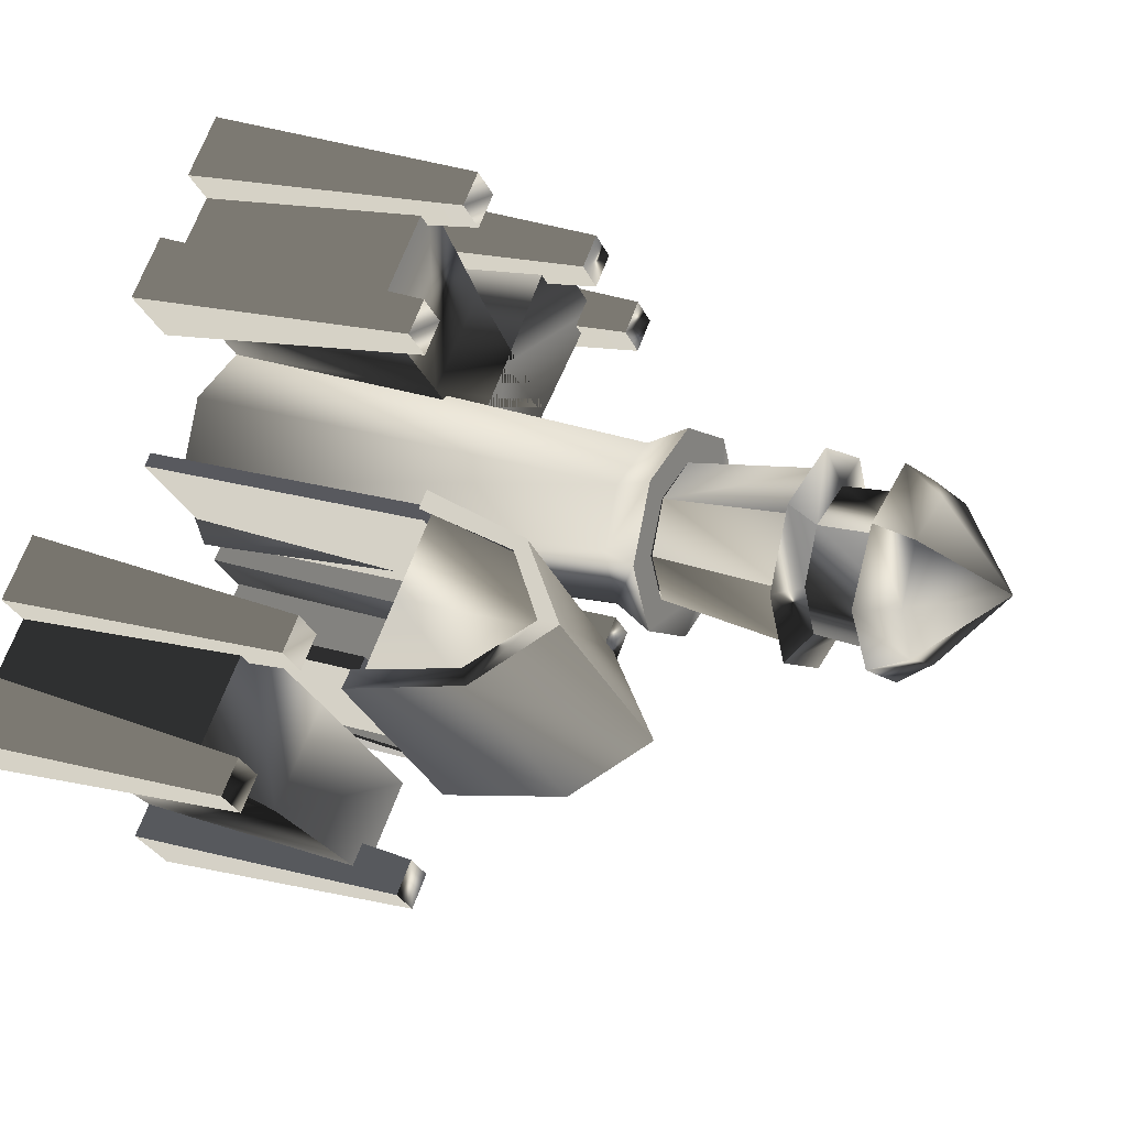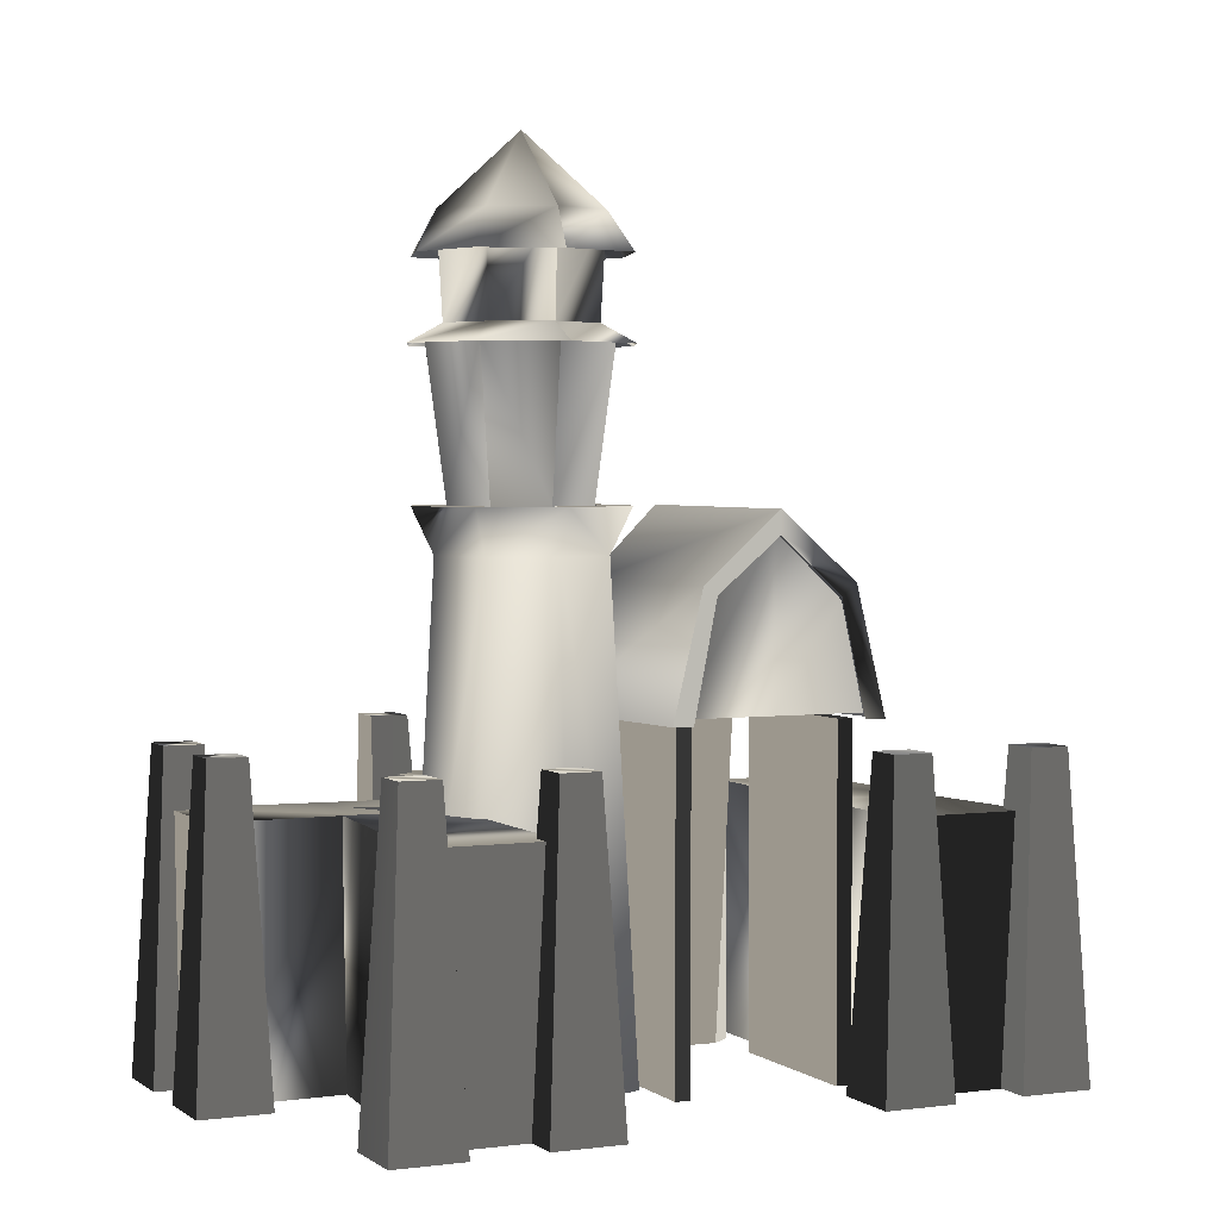
<metadata>
{"format":"obj","ext":"obj","renderer":"f3d","projection":"perspective","resolution":1024,"background":"white","views":[{"elev":19.9,"azim":120.2,"up":"+Z"},{"elev":2.9,"azim":20.3,"up":"+Y"}]}
</metadata>
<code>
o Converted_object_2(m0)
v 0.7586 -2.244 -5.298
v 0.8278 -2.244 -5.954
v 0.8233 6.898 -5.95
v -3.925 10.93 2.587
v -4.352 12.14 3.015
v -5.216 12.14 0.9384
v -2.276 12.14 3.878
v -2.276 10.93 3.274
v -0.1961 12.14 3.011
v -0.6232 10.93 2.584
v 0.06697 10.93 0.9319
v 0.8335 -2.285 0.9318
v -0.0779 -2.285 -1.259
v -0.08116 -2.285 3.126
v -2.276 -2.285 4.041
v -4.467 -2.285 3.13
v -4.612 10.93 0.9384
v -4.348 12.14 -1.141
v -5.378 -2.285 0.9384
v -3.921 10.93 -0.714
v -2.269 10.93 -1.404
v -2.269 12.14 -2.008
v -0.6199 10.93 -0.7172
v -0.1929 12.14 -1.144
v 0.6709 12.14 0.9319
v -4.463 -2.285 -1.256
v -2.269 -2.285 -2.171
v -5.265 18.33 0.93
v -4.24 18.33 2.891
v -3.871 19.38 2.529
v -4.534 19.38 0.93
v -4.234 18.33 -1.038
v -3.871 19.38 -0.6689
v -2.273 21.4 0.93
v -2.273 19.38 3.191
v -3.871 19.38 2.529
v -4.24 18.33 2.891
v -0.6739 19.38 2.529
v -2.273 18.33 3.922
v -0.3115 18.33 2.898
v -2.273 19.38 -1.331
v -0.6739 19.38 -0.6689
v -0.3051 18.33 -1.031
v -3.871 19.38 -0.6689
v -2.273 18.33 -2.062
v -4.234 18.33 -1.038
v -0.0116 19.38 0.93
v -0.6739 19.38 2.529
v -0.3115 18.33 2.898
v -0.6739 19.38 -0.6689
v 0.7194 18.33 0.93
v -0.3051 18.33 -1.031
v -2.269 12.14 -2.008
v -4.348 12.14 -1.141
v -3.68 12.14 -0.4723
v -5.216 12.14 0.9384
v -4.27 12.14 0.9384
v -4.352 12.14 3.015
v -3.683 12.14 2.346
v -2.276 12.14 2.933
v -0.1929 12.14 -1.144
v -2.269 12.14 -1.062
v -2.276 12.14 3.878
v -0.8648 12.14 2.343
v -0.1961 12.14 3.011
v 0.6709 12.14 0.9319
v -0.2748 12.14 0.9319
v -0.8616 12.14 -0.4756
v -0.1807 16.62 0.93
v -0.7934 16.62 -0.5493
v -0.6739 19.38 -0.6689
v -0.0116 19.38 0.93
v -0.7934 16.62 2.409
v -0.6739 19.38 2.529
v -2.273 16.11 3.976
v -0.1185 16.11 3.084
v -0.7934 16.62 2.409
v -2.273 16.62 3.022
v -4.427 16.11 3.084
v -3.752 16.62 2.409
v -2.273 16.62 3.022
v -0.7934 16.62 2.409
v -0.6739 19.38 2.529
v -2.273 19.38 3.191
v -3.752 16.62 2.409
v -3.871 19.38 2.529
v -2.273 16.11 -2.117
v -4.427 16.11 -1.224
v -3.752 16.62 -0.5493
v -2.273 16.62 -1.162
v -0.1185 16.11 -1.224
v -0.7934 16.62 -0.5493
v -2.273 16.62 -1.162
v -3.752 16.62 -0.5493
v -3.871 19.38 -0.6689
v -2.273 19.38 -1.331
v -0.7934 16.62 -0.5493
v -0.6739 19.38 -0.6689
v -5.319 16.11 0.93
v -4.427 16.11 3.084
v -3.752 16.62 2.409
v -4.365 16.62 0.93
v -4.427 16.11 -1.224
v -3.752 16.62 -0.5493
v -4.365 16.62 0.93
v -3.752 16.62 2.409
v -3.871 19.38 2.529
v -4.534 19.38 0.93
v -3.752 16.62 -0.5493
v -3.871 19.38 -0.6689
v 7.131 4.611 -0.2923
v 9.743 4.611 -2.904
v 6.315 4.611 -5.487
v 4.094 4.611 -3.257
v 0.281 4.611 -7.027
v 2.281 4.611 -9.028
v 2.184 -2.285 -8.93
v 6.315 4.611 -5.487
v 6.129 -2.285 -5.478
v 2.281 4.611 -9.028
v 9.646 -2.285 -2.807
v 9.743 4.611 -2.904
v 7.131 4.611 -0.2923
v 4.094 4.611 -3.257
v 4.098 -2.285 -3.447
v 0.281 4.611 -7.027
v 0.3782 -2.285 -7.125
v 7.228 -2.285 -0.3895
v -7.44 4.611 2.053
v -1.749 4.611 3.936
v -5.44 4.611 0.05253
v -3.97 4.611 6.166
v -1.538 4.611 9.307
v 1.073 4.611 6.695
v -2.506 -2.285 0.6627
v -5.417 4.611 3.768
v -5.425 -2.285 3.582
v -2.409 4.611 0.7599
v -8.158 -2.285 6.485
v -8.061 4.611 6.582
v -10.41 4.611 4.227
v -7.463 4.611 1.73
v -7.273 -2.285 1.734
v -4.23 4.611 -1.061
v -4.132 -2.285 -0.9639
v -10.32 -2.285 4.325
v 7.228 -2.285 -0.3895
v 9.646 -2.285 -2.807
v 9.743 4.611 -2.904
v 7.131 4.611 -0.2923
v 3.107 6.217 -8.906
v 2.361 -2.279 -10.28
v 2.361 6.217 -9.652
v 3.734 -2.279 -8.906
v 2.361 6.217 -8.161
v 3.734 -2.279 -8.906
v 3.107 6.217 -8.906
v 2.361 -2.279 -7.533
v 1.615 6.217 -8.906
v 2.361 -2.279 -7.533
v 2.361 6.217 -8.161
v 0.988 -2.279 -8.906
v 2.361 6.217 -9.652
v 0.988 -2.279 -8.906
v 1.615 6.217 -8.906
v 2.361 -2.279 -10.28
v -2.006 10.09 -2.775
v -0.4302 11.97 -4.282
v -2.619 6.75 -2.298
v -0.4302 6.614 -4.282
v 0.8223 10.26 -5.945
v 1.514 6.75 -6.427
v -2.619 6.75 -2.298
v 2.282 6.886 2.601
v 2.86 10.26 2.023
v -2.006 10.09 -2.775
v 4.343 12.09 0.5403
v -0.66 12.09 -4.462
v -0.66 12.09 -4.462
v 4.343 12.09 0.5403
v 5.825 10.26 -0.942
v 0.8223 10.26 -5.945
v 5.825 10.26 -0.942
v 6.403 6.886 -1.52
v 1.514 6.75 -6.427
v 5.533 9.932 -0.6505
v 5.998 6.915 -1.115
v 6.403 6.886 -1.52
v 5.825 10.26 -0.942
v 4.343 11.45 0.5403
v 4.343 12.09 0.5403
v 3.126 10.02 1.757
v 2.86 10.26 2.023
v 2.682 6.886 2.201
v 2.282 6.886 2.601
v -2.044 -2.244 -2.496
v -2.044 6.898 -2.496
v -2.337 6.898 -2.79
v -2.337 -2.244 -2.79
v 7.95 6.217 -0.1429
v 7.204 6.217 0.6028
v 7.204 -2.279 1.23
v 8.577 -2.279 -0.1429
v 8.577 -2.279 -0.1429
v 7.204 -2.279 -1.516
v 7.204 6.217 -0.8885
v 7.95 6.217 -0.1429
v 7.204 -2.279 -1.516
v 5.831 -2.279 -0.1429
v 6.458 6.217 -0.1429
v 7.204 6.217 -0.8885
v -11.66 -2.279 3.95
v -10.29 -2.279 5.322
v -10.29 6.217 4.695
v -11.03 6.217 3.95
v -10.29 -2.279 5.322
v -8.916 -2.279 3.95
v -9.543 6.217 3.95
v -10.29 6.217 4.695
v -8.916 -2.279 3.95
v -10.29 -2.279 2.577
v -10.29 6.217 3.204
v -9.543 6.217 3.95
v -10.29 -2.279 2.577
v -11.66 -2.279 3.95
v -11.03 6.217 3.95
v -10.29 6.217 3.204
v -9.152 -2.279 6.46
v -7.779 -2.279 7.833
v -7.779 6.217 7.206
v -8.525 6.217 6.46
v -7.779 -2.279 7.833
v -6.406 -2.279 6.46
v -7.033 6.217 6.46
v -7.779 6.217 7.206
v -6.406 -2.279 6.46
v -7.779 -2.279 5.087
v -7.779 6.217 5.714
v -7.033 6.217 6.46
v -7.779 -2.279 5.087
v -9.152 -2.279 6.46
v -8.525 6.217 6.46
v -7.779 6.217 5.714
v -4.27 12.14 0.9384
v -3.391 10.93 -0.1833
v -3.68 12.14 -0.4723
v -2.269 12.14 -1.062
v -2.269 10.93 -0.6536
v -0.8616 12.14 -0.4756
v -1.151 10.93 -0.1865
v -0.6836 10.93 0.9319
v -3.683 12.14 2.346
v -3.861 10.93 0.9384
v -2.276 12.14 2.933
v -1.154 10.93 2.053
v -2.276 10.93 2.524
v -3.394 10.93 2.057
v -0.2748 12.14 0.9319
v -0.8648 12.14 2.343
v -5.44 4.611 0.05253
v -7.343 -2.285 1.955
v -7.44 4.611 2.053
v -5.537 -2.285 0.1497
v -1.749 4.611 3.936
v -5.537 -2.285 0.1497
v -5.44 4.611 0.05253
v -1.935 -2.285 3.944
v 0.9761 -2.285 6.792
v 1.073 4.611 6.695
v -1.538 4.611 9.307
v -3.97 4.611 6.166
v -3.966 -2.285 5.975
v -7.44 4.611 2.053
v -7.343 -2.285 1.955
v -1.441 -2.285 9.21
v -2.839 -2.279 9.456
v -1.466 -2.279 10.83
v -1.466 6.217 10.2
v -2.211 6.217 9.456
v -1.466 -2.279 10.83
v -0.09288 -2.279 9.456
v -0.7201 6.217 9.456
v -1.466 6.217 10.2
v -0.09288 -2.279 9.456
v -1.466 -2.279 8.083
v -1.466 6.217 8.71
v -0.7201 6.217 9.456
v -1.466 -2.279 8.083
v -2.839 -2.279 9.456
v -2.211 6.217 9.456
v -1.466 6.217 8.71
v -0.134 -2.279 6.621
v 1.239 -2.279 7.994
v 1.239 6.217 7.367
v 0.4931 6.217 6.621
v 1.239 -2.279 7.994
v 2.612 -2.279 6.621
v 1.984 6.217 6.621
v 1.239 6.217 7.367
v 2.612 -2.279 6.621
v 1.239 -2.279 5.248
v 1.239 6.217 5.876
v 1.984 6.217 6.621
v 1.239 -2.279 5.248
v -0.134 -2.279 6.621
v 0.4931 6.217 6.621
v 1.239 6.217 5.876
v -2.461 11.48 -1.438
v -4.852 11.48 0.9532
v 0.1438 11.48 1.166
v -2.057 11.48 3.041
v -10.11 -2.279 -5.94
v -8.892 -2.279 -4.726
v -9.051 6.217 -4.837
v -9.797 6.217 -5.582
v -8.892 -2.279 -4.726
v -7.677 -2.279 -5.94
v -8.306 6.217 -5.582
v -9.051 6.217 -4.837
v -7.677 -2.279 -5.94
v -8.892 -2.279 -7.155
v -9.051 6.217 -6.328
v -8.306 6.217 -5.582
v -8.892 -2.279 -7.155
v -10.11 -2.279 -5.94
v -9.797 6.217 -5.582
v -9.051 6.217 -6.328
v -2.776 4.611 0.379
v -0.4212 4.611 -1.975
v -4.038 4.611 -5.592
v -6.388 4.611 -3.234
v -8.93 4.611 -5.775
v -6.576 4.611 -8.13
v -2.678 -2.285 0.2818
v -0.5184 -2.285 -1.878
v -0.4212 4.611 -1.975
v -2.776 4.611 0.379
v -0.5184 -2.285 -1.878
v -4.224 -2.285 -5.584
v -4.038 4.611 -5.592
v -6.673 -2.285 -8.033
v -6.576 4.611 -8.13
v -0.4212 4.611 -1.975
v -1.066 -2.244 -1.137
v -1.066 6.898 -1.137
v -0.7728 6.898 -1.431
v -0.7728 -2.244 -1.431
v 2.281 4.611 -9.028
v 0.3782 -2.285 -7.125
v 0.281 4.611 -7.027
v 2.184 -2.285 -8.93
v 0.8233 6.898 -5.95
v 1.117 6.898 -5.656
v 0.7586 -2.244 -5.298
v -2.337 -2.244 -2.79
v -2.337 6.898 -2.79
v 0.8233 6.898 -5.95
v 0.8278 -2.244 -5.954
v -2.337 6.898 -2.79
v -2.044 6.898 -2.496
v 1.117 6.898 -5.656
v 0.8233 6.898 -5.95
v -2.044 6.898 -2.496
v -2.044 -2.244 -2.496
v 0.7586 -2.244 -5.298
v 1.117 6.898 -5.656
v 1.971 -2.244 -4.377
v 1.971 6.898 -4.377
v 2.264 6.898 -4.67
v 2.264 -2.244 -4.67
v 5.324 -2.244 -1.024
v 5.617 -2.244 -1.318
v 5.617 6.898 -1.318
v 5.617 6.898 -1.318
v 5.324 6.898 -1.024
v 5.324 -2.244 -1.024
v 2.264 -2.244 -4.67
v 2.264 6.898 -4.67
v 5.617 6.898 -1.318
v 5.617 -2.244 -1.318
v 2.264 6.898 -4.67
v 1.971 6.898 -4.377
v 5.324 6.898 -1.024
v 5.617 6.898 -1.318
v 1.971 6.898 -4.377
v 1.971 -2.244 -4.377
v 5.324 -2.244 -1.024
v 5.324 6.898 -1.024
v 8.536 -2.279 -2.978
v 9.908 -2.279 -1.605
v 9.908 6.217 -2.232
v 9.163 6.217 -2.978
v 9.908 -2.279 -1.605
v 11.28 -2.279 -2.978
v 10.65 6.217 -2.978
v 9.908 6.217 -2.232
v 11.28 -2.279 -2.978
v 9.908 -2.279 -4.351
v 9.908 6.217 -3.723
v 10.65 6.217 -2.978
v 9.908 -2.279 -4.351
v 8.536 -2.279 -2.978
v 9.163 6.217 -2.978
v 9.908 6.217 -3.723
v 5.831 -2.279 -0.1429
v 7.204 -2.279 1.23
v 7.204 6.217 0.6028
v 6.458 6.217 -0.1429
v -1.441 -2.285 9.21
v 0.9761 -2.285 6.792
v 1.073 4.611 6.695
v -1.538 4.611 9.307
v -6.384 -2.285 -3.424
v -2.678 -2.285 0.2818
v -2.776 4.611 0.379
v -6.388 4.611 -3.234
v -8.93 4.611 -5.775
v -8.833 -2.285 -5.873
v -6.576 4.611 -8.13
v -8.833 -2.285 -5.873
v -8.93 4.611 -5.775
v -6.673 -2.285 -8.033
v -10.41 4.611 4.227
v -8.061 4.611 6.582
v -5.417 4.611 3.768
v -7.463 4.611 1.73
v -4.23 4.611 -1.061
v -2.409 4.611 0.7599
v -10.32 -2.285 4.325
v -8.158 -2.285 6.485
v -8.061 4.611 6.582
v -10.41 4.611 4.227
v -2.409 4.611 0.7599
v -4.132 -2.285 -0.9639
v -4.23 4.611 -1.061
v -2.506 -2.285 0.6627
v 2.185 -2.244 2.114
v 2.479 -2.244 1.821
v 2.479 6.898 1.821
v 2.479 6.898 1.821
v 2.185 6.898 2.114
v 2.185 -2.244 2.114
v -0.7728 -2.244 -1.431
v -0.7728 6.898 -1.431
v 2.479 6.898 1.821
v 2.479 -2.244 1.821
v -0.7728 6.898 -1.431
v -1.066 6.898 -1.137
v 2.185 6.898 2.114
v 2.479 6.898 1.821
v -1.066 6.898 -1.137
v -1.066 -2.244 -1.137
v 2.185 -2.244 2.114
v 2.185 6.898 2.114
v 2.723 9.819 1.532
v 2.284 7.022 1.971
v 4.053 11.57 0.2019
v 4.053 7.022 0.2019
v 5.383 9.819 -1.128
v 5.822 7.022 -1.567
v -7.875 -2.279 -8.131
v -6.502 -2.279 -6.758
v -6.502 6.217 -7.386
v -7.248 6.217 -8.131
v -6.502 -2.279 -6.758
v -5.13 -2.279 -8.131
v -5.757 6.217 -8.131
v -6.502 6.217 -7.386
v -5.13 -2.279 -8.131
v -6.502 -2.279 -9.504
v -6.502 6.217 -8.877
v -5.757 6.217 -8.131
v -6.502 -2.279 -9.504
v -7.875 -2.279 -8.131
v -7.248 6.217 -8.131
v -6.502 6.217 -8.877
v 0.7738 16.11 0.93
v -0.1185 16.11 -1.224
v -0.7934 16.62 -0.5493
v -0.1807 16.62 0.93
v -0.1185 16.11 3.084
v -0.7934 16.62 2.409
v -7.248 6.217 -8.131
v -6.502 6.217 -7.386
v -5.757 6.217 -8.131
v -6.502 6.217 -8.877
v 2.361 6.217 -8.161
v 2.361 6.217 -9.652
v 1.615 6.217 -8.906
v 3.107 6.217 -8.906
v 9.163 6.217 -2.978
v 9.908 6.217 -2.232
v 10.65 6.217 -2.978
v 9.908 6.217 -3.723
v 6.458 6.217 -0.1429
v 7.204 6.217 0.6028
v 7.95 6.217 -0.1429
v 7.204 6.217 -0.8885
v -11.03 6.217 3.95
v -10.29 6.217 4.695
v -9.543 6.217 3.95
v -10.29 6.217 3.204
v -8.525 6.217 6.46
v -7.779 6.217 7.206
v -7.033 6.217 6.46
v -7.779 6.217 5.714
v -2.211 6.217 9.456
v -1.466 6.217 10.2
v -0.7201 6.217 9.456
v -1.466 6.217 8.71
v 0.4931 6.217 6.621
v 1.239 6.217 7.367
v 1.984 6.217 6.621
v 1.239 6.217 5.876
v -9.797 6.217 -5.582
v -9.051 6.217 -4.837
v -8.306 6.217 -5.582
v -9.051 6.217 -6.328
v -4.089 16.28 -0.8617
v -2.267 16.28 -1.575
v -3.71 12.14 -0.4835
v -2.33 12.14 -1.085
v -2.267 16.28 -1.575
v -0.4878 16.28 -0.8384
v -0.9296 12.14 -0.5044
v -2.33 12.14 -1.085
v -0.4878 16.28 -0.8384
v 0.2491 16.28 0.9408
v -0.3493 12.14 0.8965
v -0.9296 12.14 -0.5044
v 0.2491 16.28 0.9408
v -0.5304 16.28 2.697
v -0.9086 12.14 2.318
v -0.3493 12.14 0.8965
v -0.5304 16.28 2.697
v -2.352 16.28 3.41
v -0.9086 12.14 2.318
v -2.289 12.14 2.92
v -2.352 16.28 3.41
v -4.131 16.28 2.673
v -3.69 12.14 2.339
v -2.289 12.14 2.92
v -4.131 16.28 2.673
v -4.868 16.28 0.8941
v -4.27 12.14 0.9384
v -3.69 12.14 2.339
v -4.868 16.28 0.8941
v -4.089 16.28 -0.8617
v -3.71 12.14 -0.4835
v -4.27 12.14 0.9384
f 1 2 3
f 4 5 6
f 4 7 5
f 4 8 7
f 8 9 7
f 8 10 9
f 11 9 10
f 12 11 10
f 13 11 12
f 12 10 14
f 15 14 10
f 15 10 8
f 16 15 8
f 16 8 4
f 16 4 17
f 4 6 17
f 17 6 18
f 16 17 19
f 19 17 20
f 17 18 20
f 21 20 18
f 21 18 22
f 23 21 22
f 23 22 24
f 23 24 25
f 19 20 26
f 27 26 20
f 27 20 21
f 13 27 21
f 13 21 23
f 13 23 11
f 23 25 11
f 11 25 9
f 28 29 30
f 30 31 28
f 32 28 31
f 31 33 32
f 33 31 34
f 31 30 34
f 35 36 37
f 36 35 34
f 35 38 34
f 39 40 38
f 38 35 39
f 37 39 35
f 41 42 43
f 42 41 34
f 41 44 34
f 45 46 44
f 44 41 45
f 43 45 41
f 47 48 49
f 48 47 34
f 47 50 34
f 51 52 50
f 50 47 51
f 49 51 47
f 53 54 55
f 56 55 54
f 56 57 55
f 58 57 56
f 58 59 57
f 58 60 59
f 61 53 62
f 53 55 62
f 58 63 60
f 63 64 60
f 63 65 64
f 66 64 65
f 66 67 64
f 61 67 66
f 61 68 67
f 61 62 68
f 69 70 71
f 69 71 72
f 73 69 72
f 73 72 74
f 75 76 77
f 75 77 78
f 79 75 78
f 79 78 80
f 81 82 83
f 81 83 84
f 85 81 84
f 85 84 86
f 87 88 89
f 87 89 90
f 91 87 90
f 91 90 92
f 93 94 95
f 93 95 96
f 97 93 96
f 97 96 98
f 99 100 101
f 99 101 102
f 103 99 102
f 103 102 104
f 105 106 107
f 105 107 108
f 109 105 108
f 109 108 110
f 111 112 113
f 113 114 111
f 113 115 114
f 115 113 116
f 117 118 119
f 118 117 120
f 121 119 118
f 118 122 121
f 123 124 125
f 126 125 124
f 125 126 127
f 125 128 123
f 129 130 131
f 130 129 132
f 130 132 133
f 133 134 130
f 135 136 137
f 136 135 138
f 139 137 136
f 136 140 139
f 141 142 143
f 144 143 142
f 143 144 145
f 143 146 141
f 147 148 149
f 149 150 147
f 151 152 153
f 152 151 154
f 155 156 157
f 156 155 158
f 159 160 161
f 160 159 162
f 163 164 165
f 164 163 166
f 167 168 169
f 170 169 168
f 168 171 170
f 172 170 171
f 173 174 175
f 175 176 173
f 176 175 177
f 177 178 176
f 179 180 181
f 181 182 179
f 171 183 184
f 184 185 171
f 186 187 188
f 188 189 186
f 190 186 189
f 189 191 190
f 192 190 191
f 191 193 192
f 194 192 193
f 193 195 194
f 196 197 198
f 198 199 196
f 200 201 202
f 202 203 200
f 204 205 206
f 206 207 204
f 208 209 210
f 210 211 208
f 212 213 214
f 214 215 212
f 216 217 218
f 218 219 216
f 220 221 222
f 222 223 220
f 224 225 226
f 226 227 224
f 228 229 230
f 230 231 228
f 232 233 234
f 234 235 232
f 236 237 238
f 238 239 236
f 240 241 242
f 242 243 240
f 244 245 246
f 247 246 245
f 247 245 248
f 249 247 248
f 249 248 250
f 249 250 251
f 252 253 244
f 244 253 245
f 254 255 256
f 252 254 256
f 252 256 257
f 252 257 253
f 249 251 258
f 258 251 255
f 258 255 259
f 254 259 255
f 260 261 262
f 261 260 263
f 264 265 266
f 265 264 267
f 268 267 264
f 264 269 268
f 270 271 272
f 273 272 271
f 272 273 274
f 272 275 270
f 276 277 278
f 278 279 276
f 280 281 282
f 282 283 280
f 284 285 286
f 286 287 284
f 288 289 290
f 290 291 288
f 292 293 294
f 294 295 292
f 296 297 298
f 298 299 296
f 300 301 302
f 302 303 300
f 304 305 306
f 306 307 304
f 308 309 310
f 311 310 309
f 312 313 314
f 314 315 312
f 316 317 318
f 318 319 316
f 320 321 322
f 322 323 320
f 324 325 326
f 326 327 324
f 328 329 330
f 330 331 328
f 330 332 331
f 332 330 333
f 334 335 336
f 336 337 334
f 338 339 340
f 341 340 339
f 340 341 342
f 340 343 338
f 344 345 346
f 346 347 344
f 348 349 350
f 349 348 351
f 352 353 354
f 355 356 357
f 357 358 355
f 359 360 361
f 361 362 359
f 363 364 365
f 365 366 363
f 367 368 369
f 369 370 367
f 371 372 373
f 374 375 376
f 377 378 379
f 379 380 377
f 381 382 383
f 383 384 381
f 385 386 387
f 387 388 385
f 389 390 391
f 391 392 389
f 393 394 395
f 395 396 393
f 397 398 399
f 399 400 397
f 401 402 403
f 403 404 401
f 405 406 407
f 407 408 405
f 409 410 411
f 411 412 409
f 413 414 415
f 415 416 413
f 413 417 418
f 417 413 416
f 419 420 421
f 420 419 422
f 423 424 425
f 425 426 423
f 425 427 426
f 427 425 428
f 429 430 431
f 431 432 429
f 433 434 435
f 434 433 436
f 437 438 439
f 440 441 442
f 443 444 445
f 445 446 443
f 447 448 449
f 449 450 447
f 451 452 453
f 453 454 451
f 455 456 457
f 458 457 456
f 457 458 459
f 460 459 458
f 461 462 463
f 463 464 461
f 465 466 467
f 467 468 465
f 469 470 471
f 471 472 469
f 473 474 475
f 475 476 473
f 477 478 479
f 477 479 480
f 481 477 480
f 481 480 482
f 483 484 485
f 485 486 483
f 487 488 489
f 488 487 490
f 491 492 493
f 493 494 491
f 495 496 497
f 497 498 495
f 499 500 501
f 501 502 499
f 503 504 505
f 505 506 503
f 507 508 509
f 509 510 507
f 511 512 513
f 513 514 511
f 515 516 517
f 517 518 515
f 519 520 521
f 522 521 520
f 523 524 525
f 525 526 523
f 527 528 529
f 529 530 527
f 531 532 533
f 533 534 531
f 535 536 537
f 538 537 536
f 539 540 541
f 541 542 539
f 543 544 545
f 545 546 543
f 547 548 549
f 549 550 547

</code>
